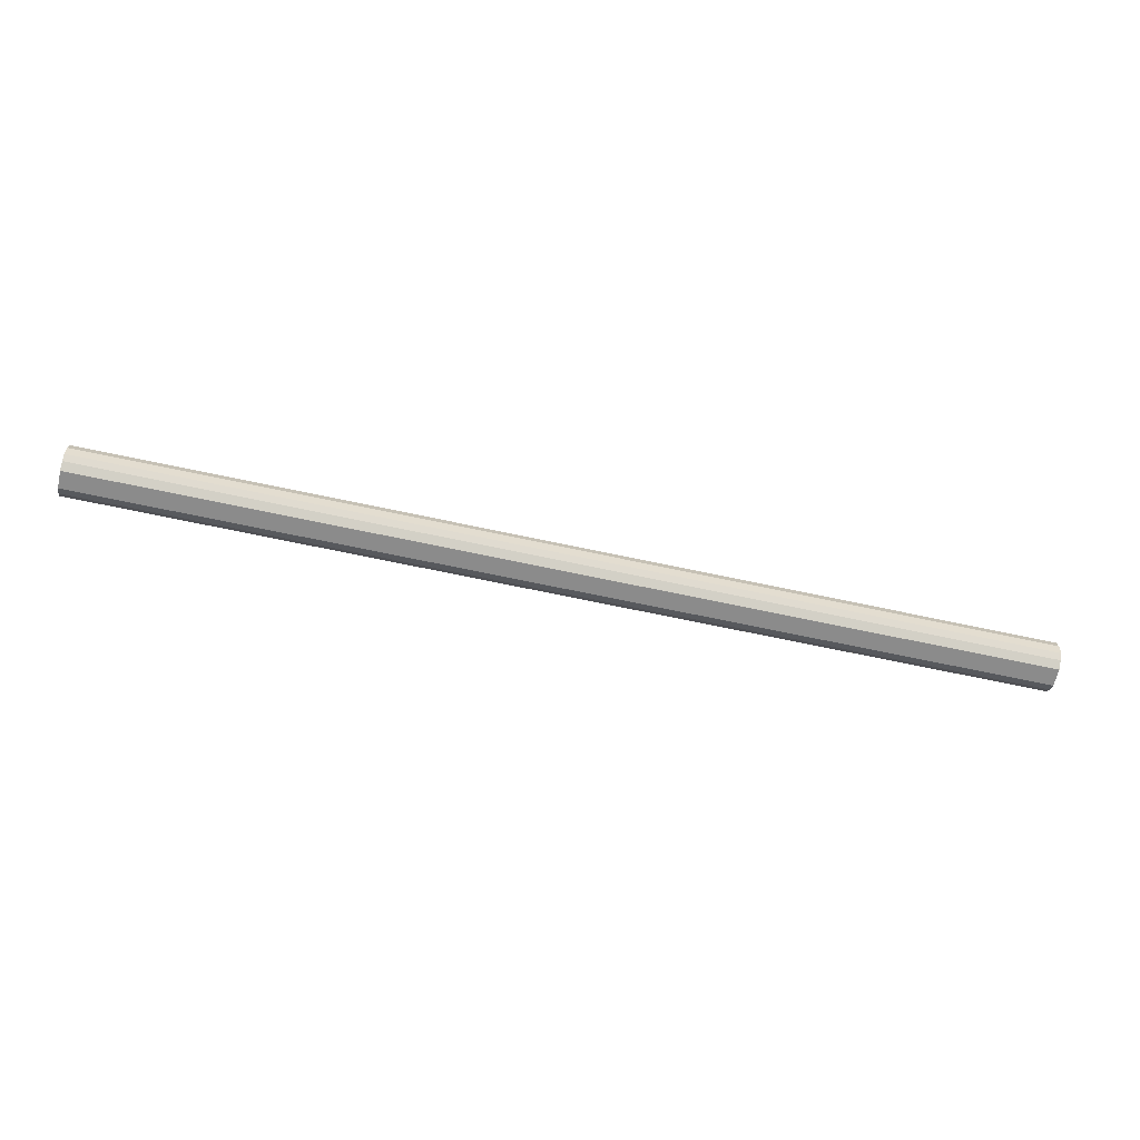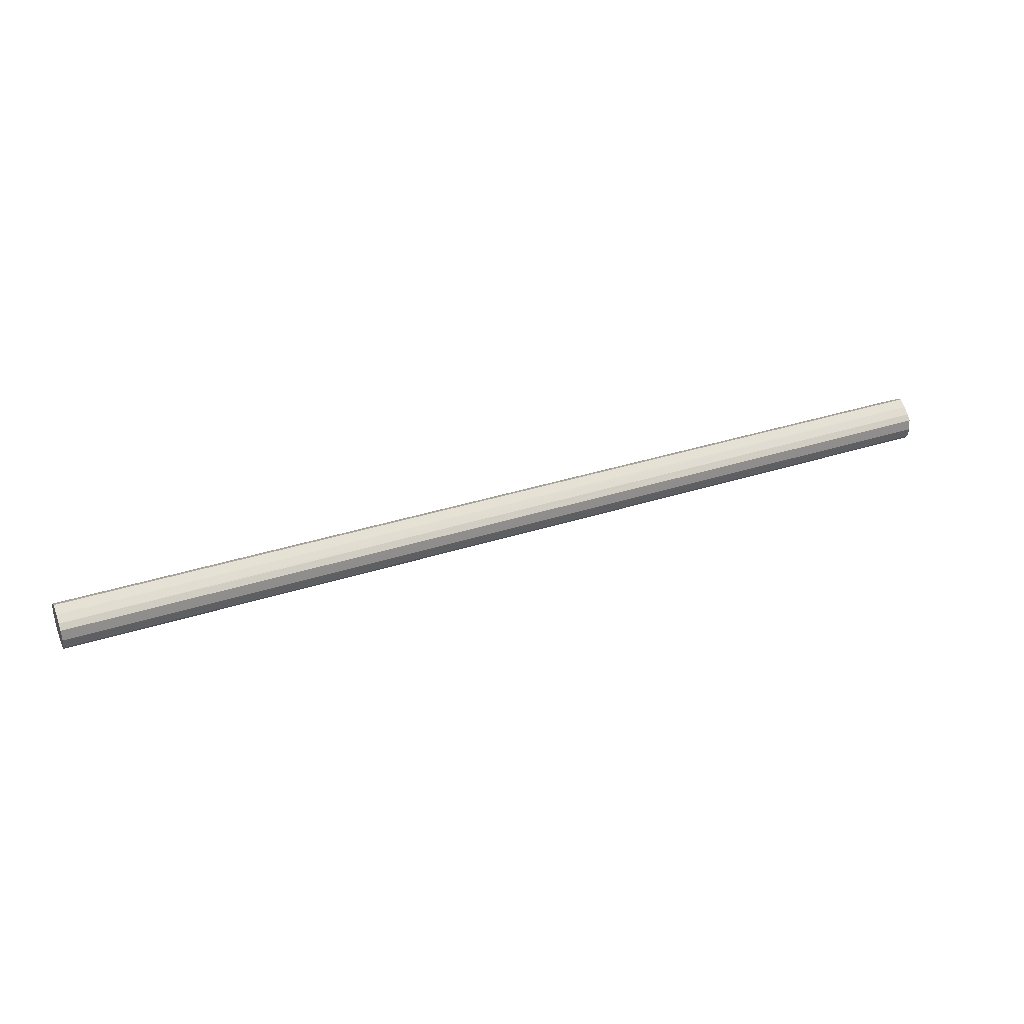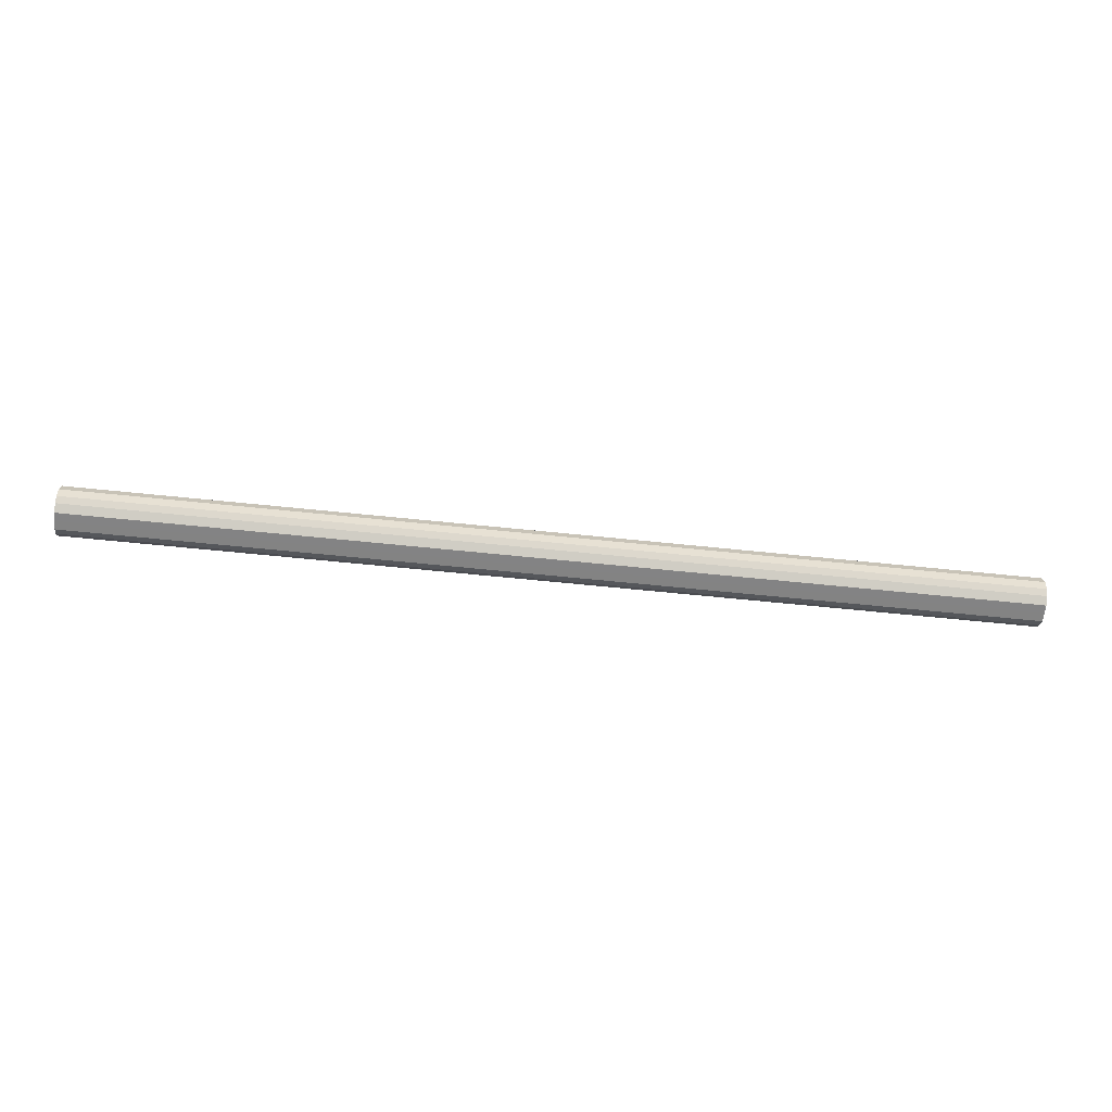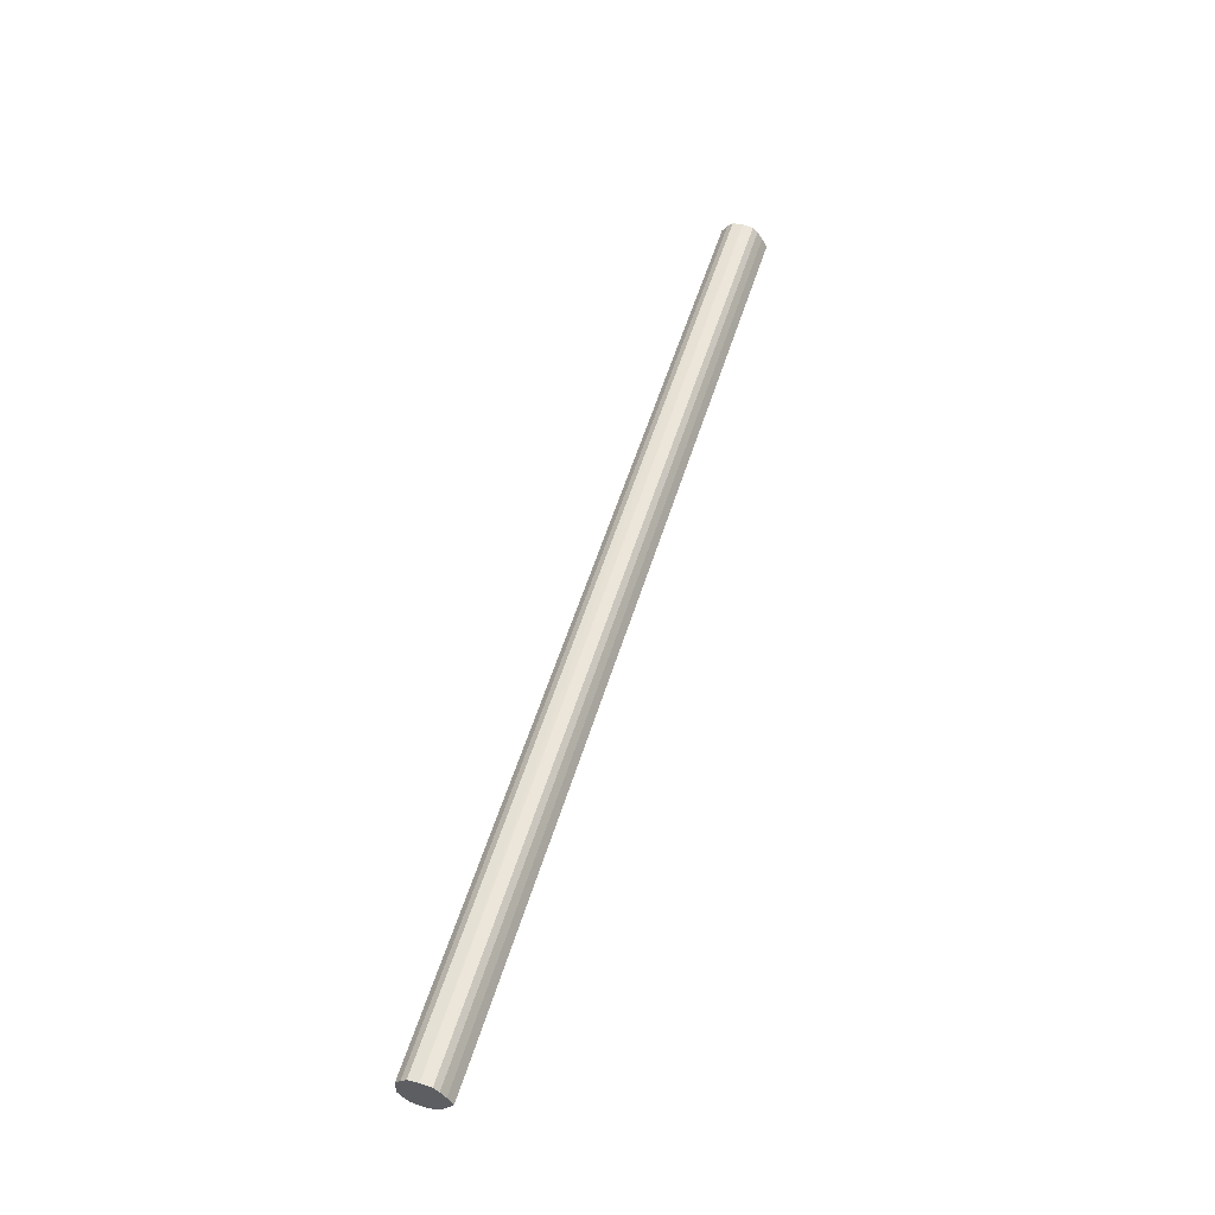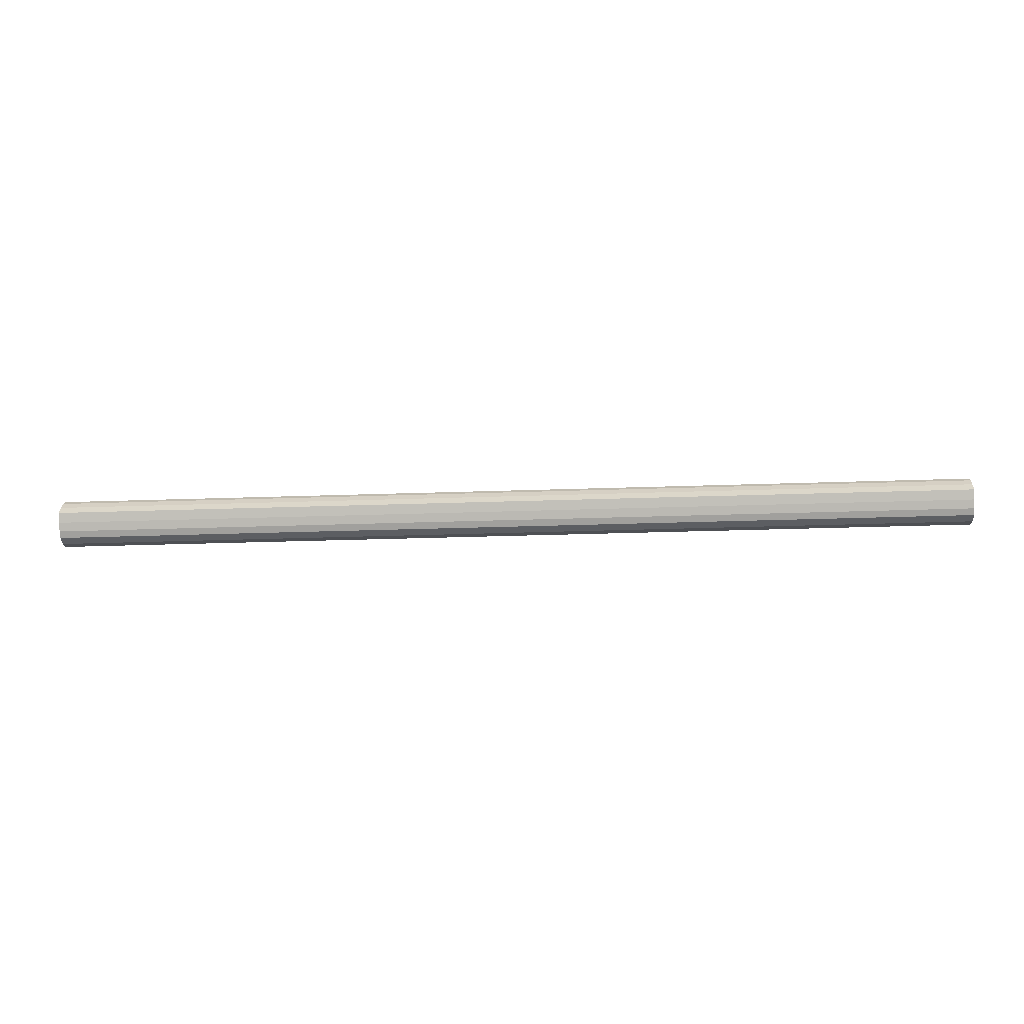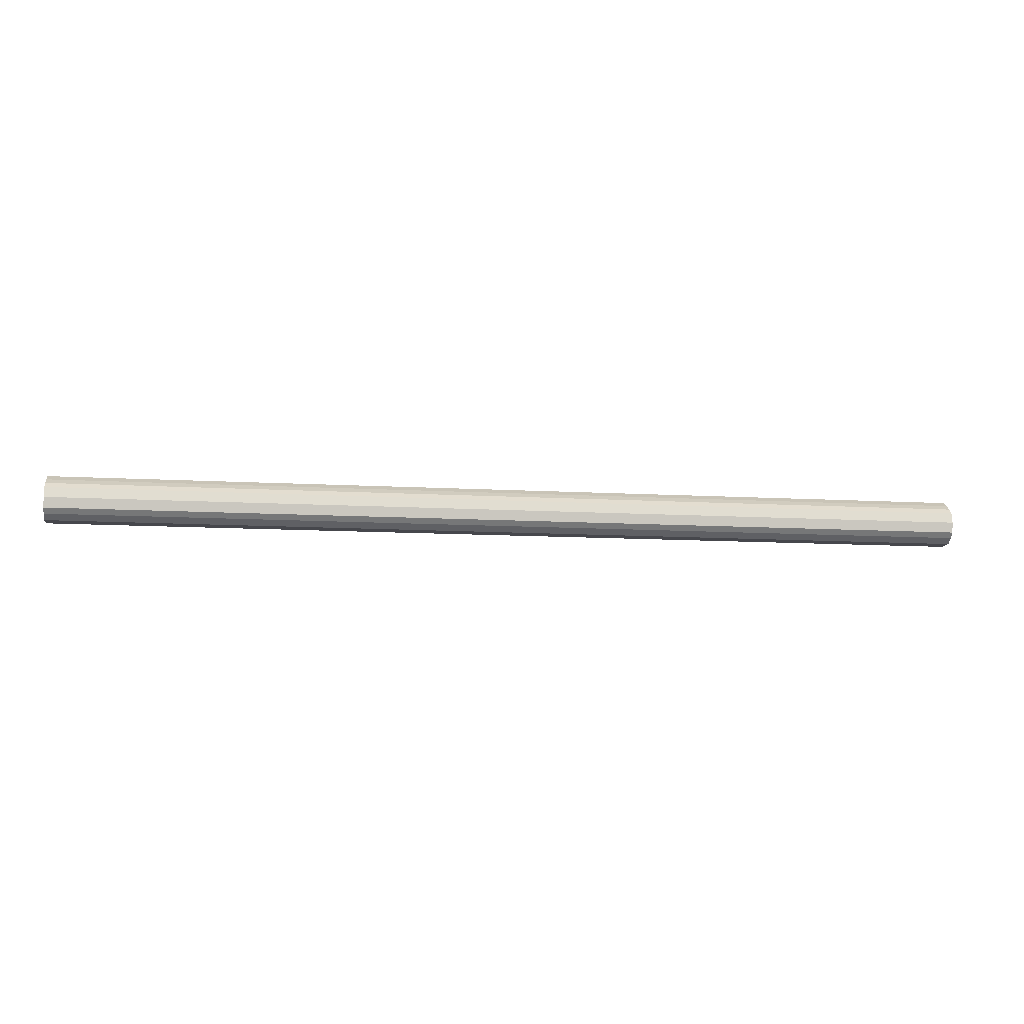
<metadata>
{"format":"obj","ext":"obj","renderer":"f3d","projection":"perspective","resolution":1024,"background":"white","views":[{"elev":-64.0,"azim":-12.5,"up":"+Y"},{"elev":35.7,"azim":-22.9,"up":"+Y"},{"elev":-61.2,"azim":-6.1,"up":"+Y"},{"elev":54.4,"azim":106.9,"up":"+Z"},{"elev":-28.1,"azim":-176.9,"up":"+Z"},{"elev":-10.9,"azim":-8.5,"up":"+Y"}]}
</metadata>
<code>
o 26802
v 2201 1913 9.165
v 2201 1913 9.162
v 2199 1913 9.165
v 2201 1913 9.152
v 2199 1913 9.162
v 2201 1913 9.162
v 2199 1913 9.162
v 2201 1913 9.138
v 2199 1913 9.152
v 2201 1913 9.152
v 2199 1913 9.152
v 2201 1913 9.121
v 2199 1913 9.138
v 2201 1913 9.138
v 2199 1913 9.138
v 2201 1913 9.104
v 2199 1913 9.121
v 2201 1913 9.121
v 2199 1913 9.121
v 2201 1913 9.089
v 2199 1913 9.104
v 2201 1913 9.104
v 2199 1913 9.104
v 2201 1913 9.08
v 2199 1913 9.089
v 2201 1913 9.089
v 2199 1913 9.089
v 2201 1913 9.076
v 2199 1913 9.08
v 2201 1913 9.08
v 2199 1913 9.08
v 2199 1913 9.076
v 2199 1913 9.165
v 2201 1913 9.162
v 2199 1913 9.162
v 2201 1913 9.152
v 2199 1913 9.152
v 2199 1913 9.162
v 2201 1913 9.165
v 2199 1913 9.152
v 2201 1913 9.162
v 2201 1913 9.138
v 2199 1913 9.138
v 2199 1913 9.138
v 2201 1913 9.152
v 2199 1913 9.121
v 2201 1913 9.138
v 2201 1913 9.121
v 2199 1913 9.121
v 2199 1913 9.104
v 2201 1913 9.121
v 2199 1913 9.089
v 2201 1913 9.104
v 2201 1913 9.104
v 2199 1913 9.104
v 2199 1913 9.08
v 2201 1913 9.089
v 2199 1913 9.076
v 2201 1913 9.08
v 2201 1913 9.089
v 2199 1913 9.089
v 2199 1913 9.08
v 2201 1913 9.076
v 2201 1913 9.08
v 2201 1913 9.121
v 2201 1913 9.162
v 2201 1913 9.165
v 2201 1913 9.152
v 2201 1913 9.162
v 2201 1913 9.138
v 2201 1913 9.152
v 2201 1913 9.121
v 2201 1913 9.138
v 2201 1913 9.104
v 2201 1913 9.121
v 2201 1913 9.089
v 2201 1913 9.104
v 2201 1913 9.08
v 2201 1913 9.089
v 2201 1913 9.076
v 2201 1913 9.08
v 2199 1913 9.121
v 2199 1913 9.165
v 2199 1913 9.162
v 2199 1913 9.162
v 2199 1913 9.152
v 2199 1913 9.152
v 2199 1913 9.138
v 2199 1913 9.138
v 2199 1913 9.121
v 2199 1913 9.121
v 2199 1913 9.104
v 2199 1913 9.104
v 2199 1913 9.089
v 2199 1913 9.089
v 2199 1913 9.08
v 2199 1913 9.08
v 2199 1913 9.076
f 1 2 3
f 2 4 5
f 6 1 7
f 4 8 9
f 10 6 11
f 8 12 13
f 14 10 15
f 12 16 17
f 18 14 19
f 16 20 21
f 22 18 23
f 20 24 25
f 26 22 27
f 24 28 29
f 30 26 31
f 28 30 32
f 33 34 35
f 35 36 37
f 38 39 33
f 40 41 38
f 37 42 43
f 44 45 40
f 46 47 44
f 43 48 49
f 50 51 46
f 52 53 50
f 49 54 55
f 56 57 52
f 58 59 56
f 55 60 61
f 62 63 58
f 61 64 62
f 65 66 67
f 65 68 66
f 65 67 69
f 65 70 68
f 65 69 71
f 65 72 70
f 65 71 73
f 65 74 72
f 65 73 75
f 65 76 74
f 65 75 77
f 65 78 76
f 65 77 79
f 65 80 78
f 65 79 81
f 65 81 80
f 82 83 84
f 82 85 83
f 82 84 86
f 82 87 85
f 82 86 88
f 82 89 87
f 82 88 90
f 82 91 89
f 82 90 92
f 82 93 91
f 82 92 94
f 82 95 93
f 82 94 96
f 82 97 95
f 82 96 98
f 82 98 97

</code>
